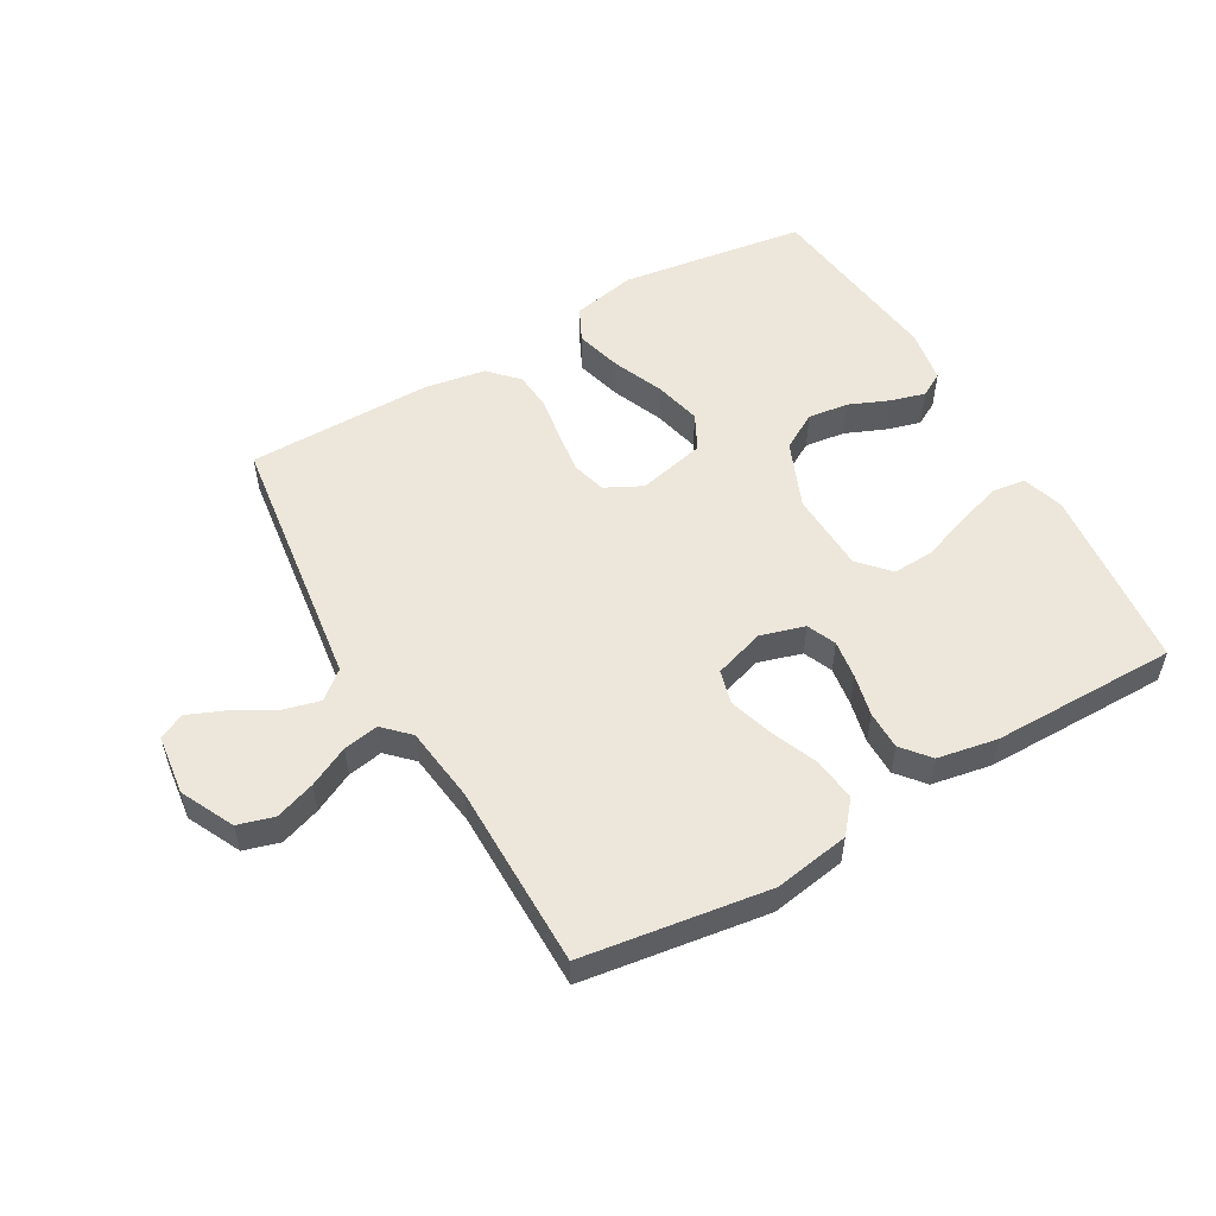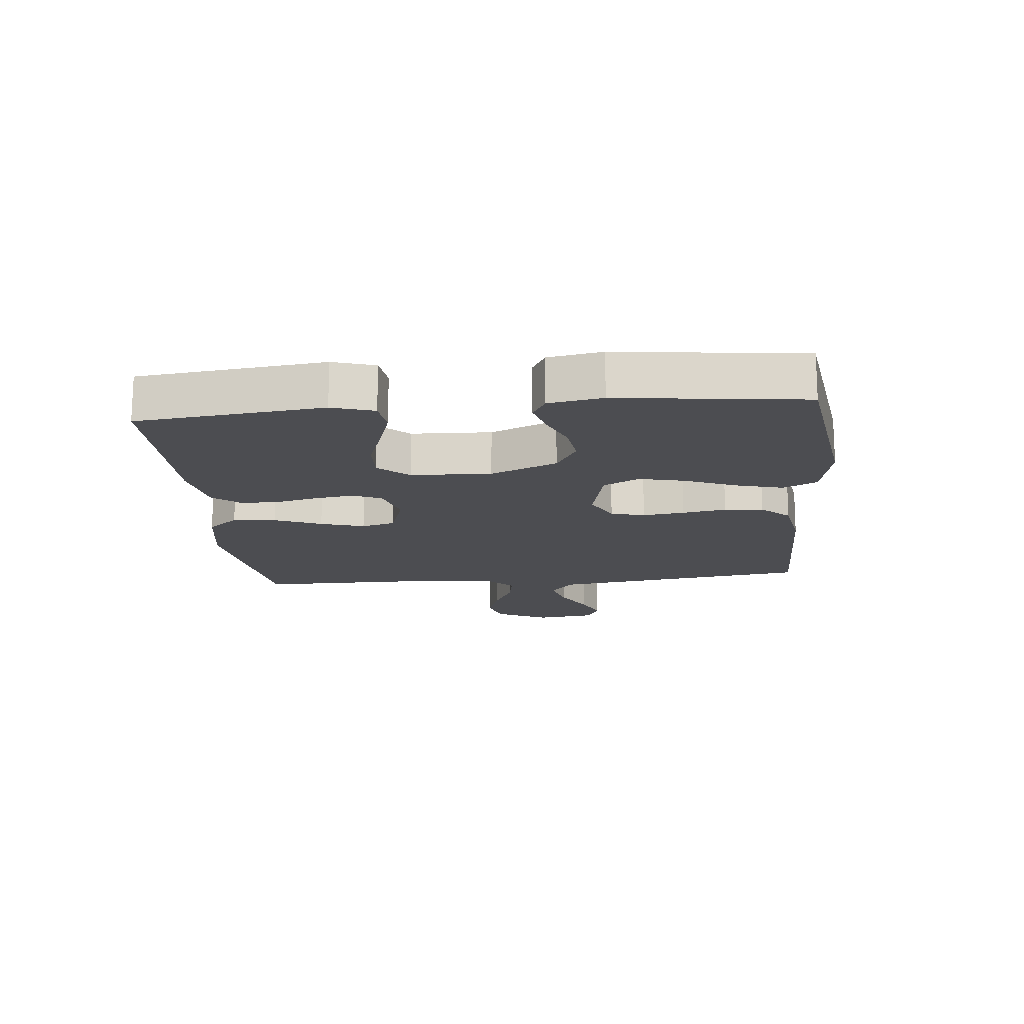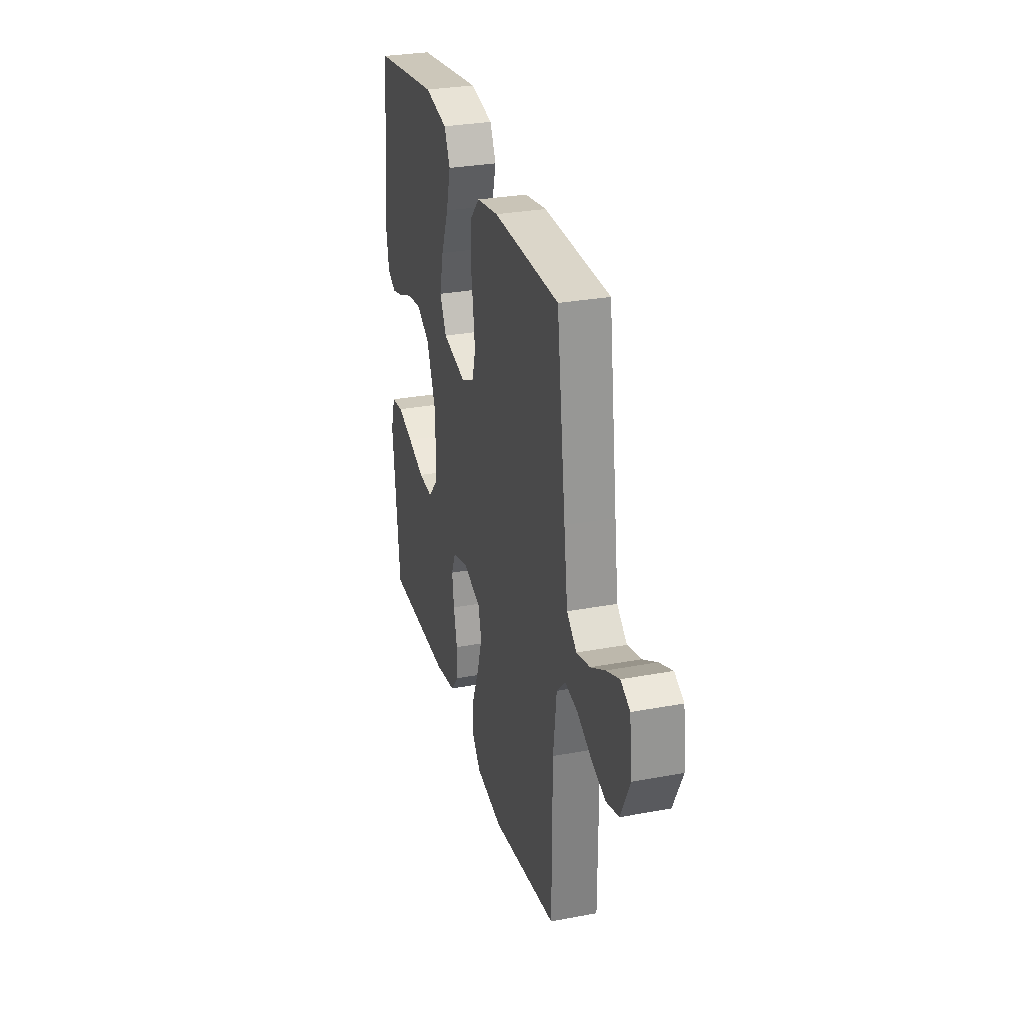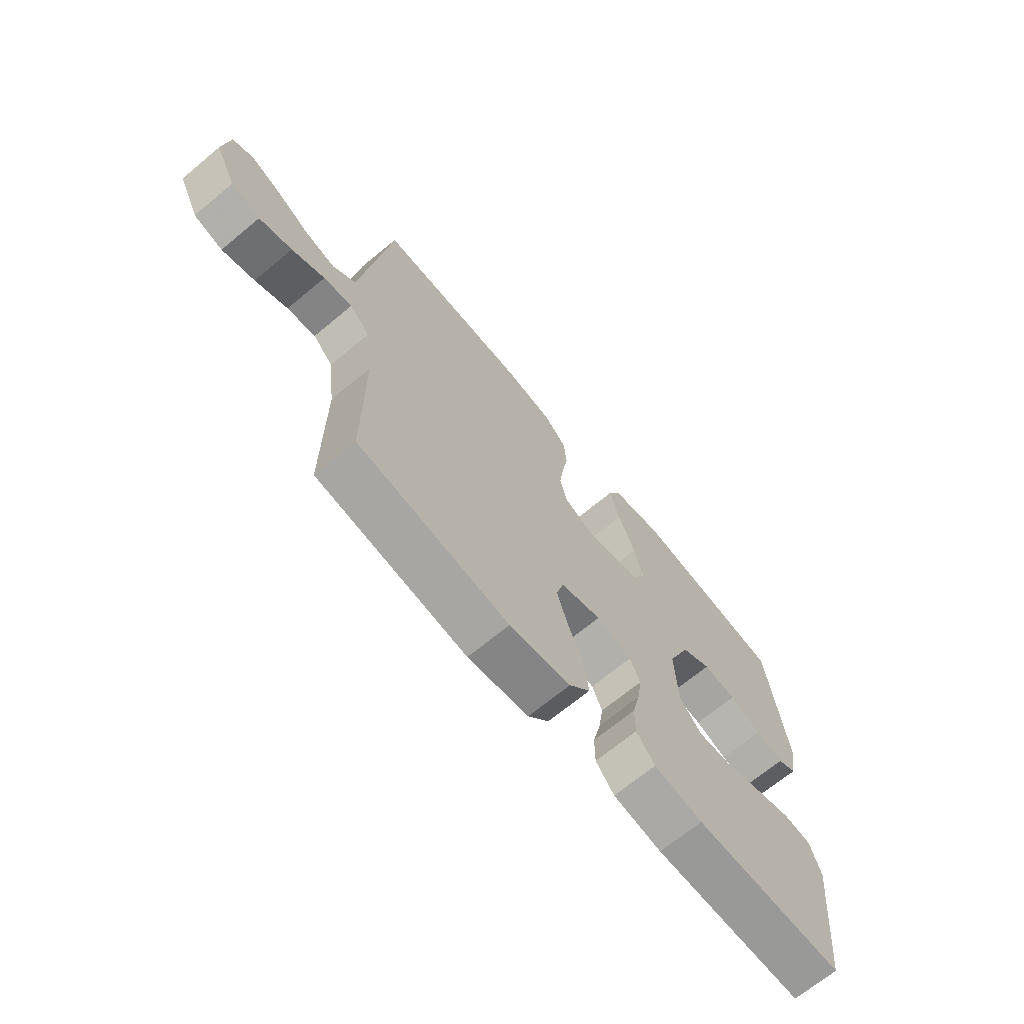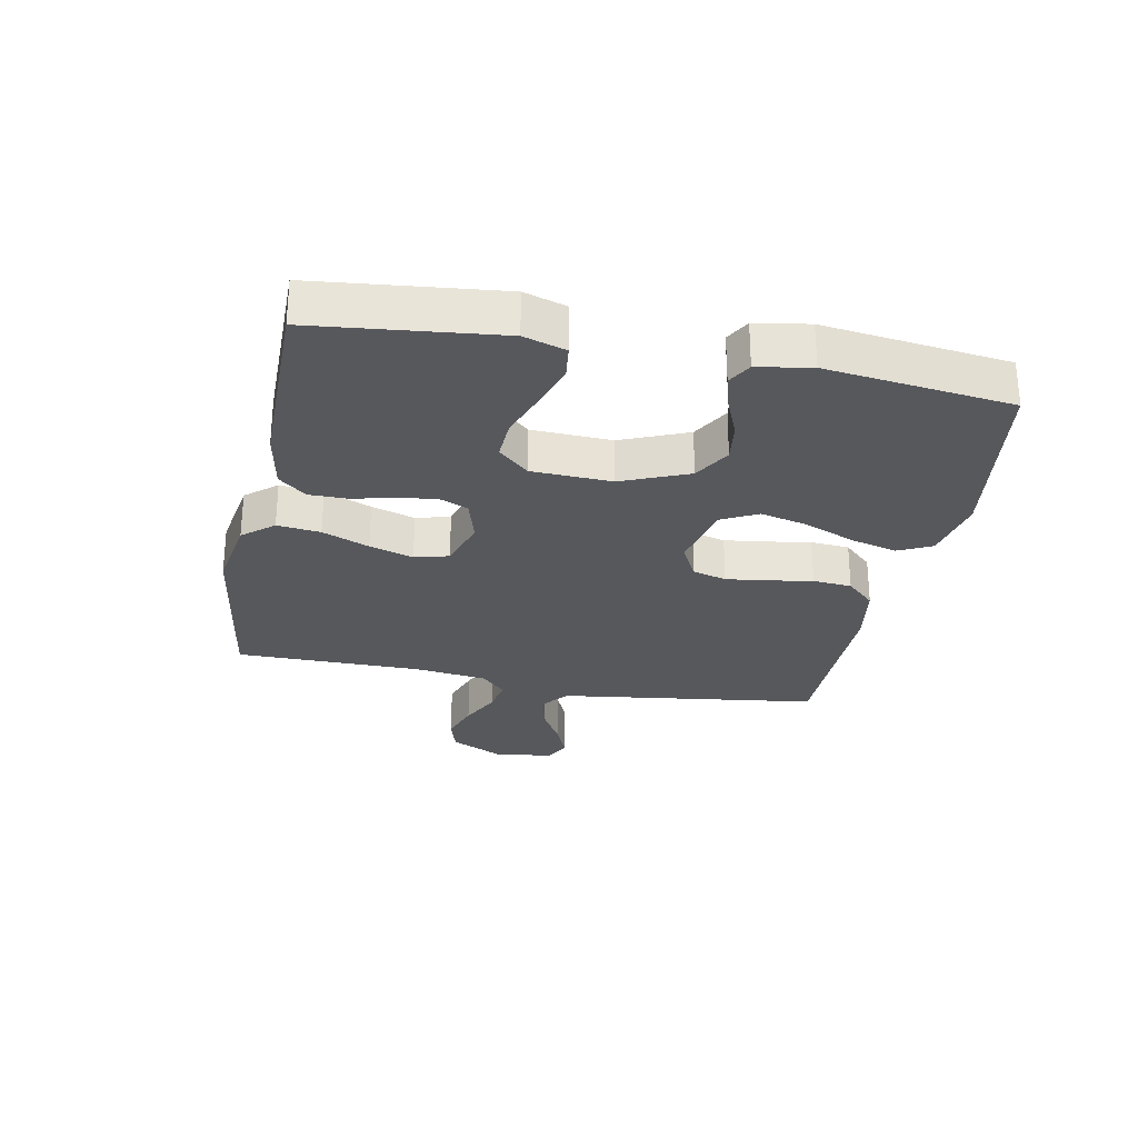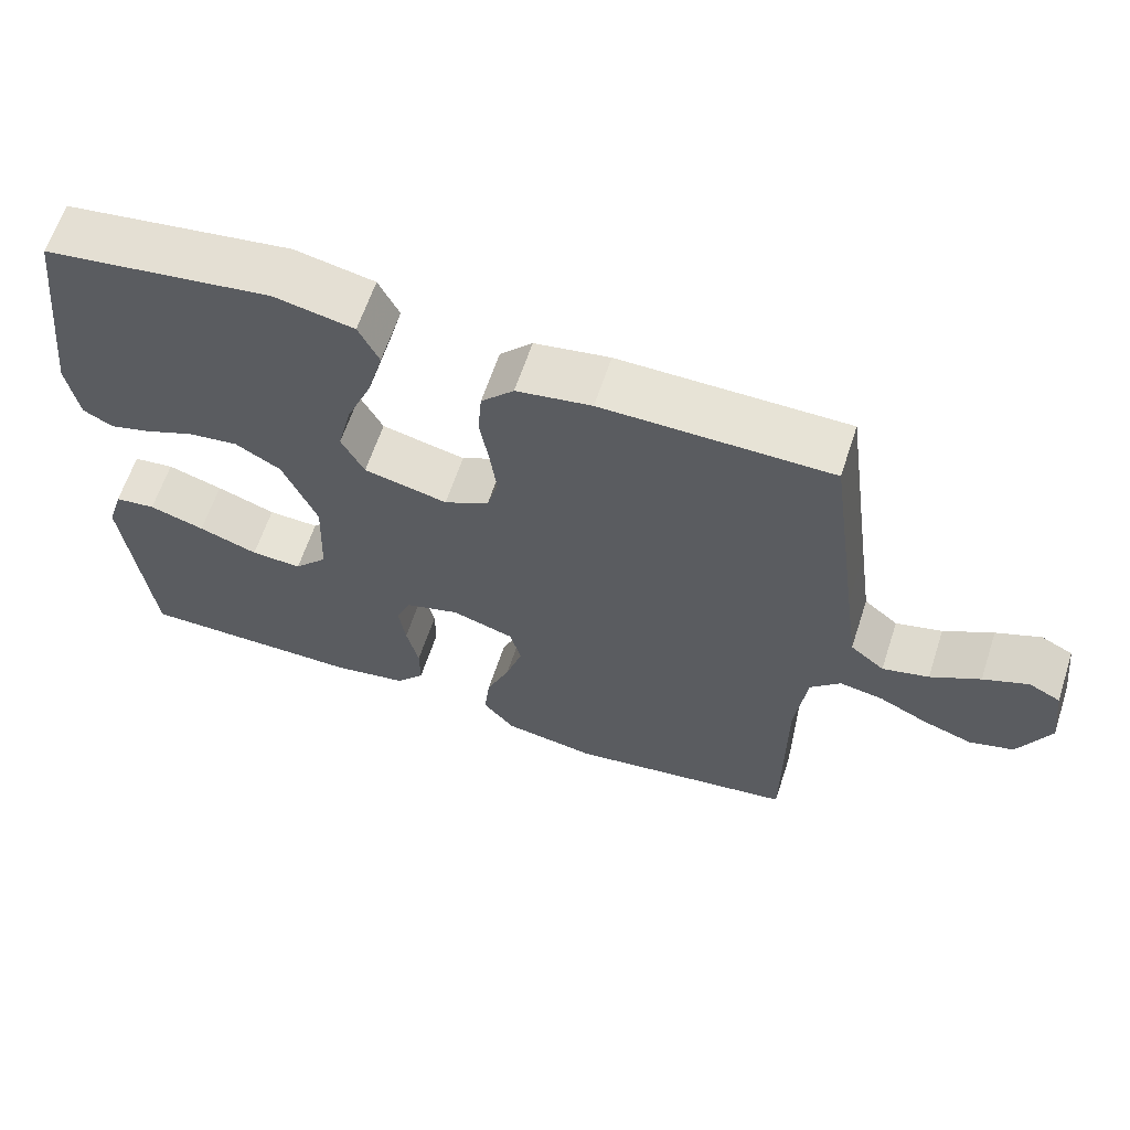
<metadata>
{"format":"obj","ext":"obj","renderer":"f3d","projection":"perspective","resolution":1024,"background":"white","views":[{"elev":53.8,"azim":150.0,"up":"+Y"},{"elev":-16.1,"azim":-84.5,"up":"+Y"},{"elev":29.8,"azim":74.7,"up":"+Z"},{"elev":-68.7,"azim":129.7,"up":"+Z"},{"elev":-27.9,"azim":-101.2,"up":"+Y"},{"elev":62.8,"azim":18.2,"up":"+Z"}]}
</metadata>
<code>
v -0.5 0.07 0.5
v -0.2 0.07 0.544
v -0.095 0.07 0.523
v -0.068 0.07 0.468
v -0.088 0.07 0.393
v -0.122 0.07 0.31
v -0.14 0.07 0.234
v -0.11 0.07 0.176
v 0 0.07 0.151
v 0.059 0.07 0.181
v 0.074 0.07 0.236
v 0.065 0.07 0.304
v 0.053 0.07 0.375
v 0.058 0.07 0.438
v 0.101 0.07 0.484
v 0.2 0.07 0.501
v 0.5 0.07 0.5
v 0.541 0.07 0.2
v 0.558 0.07 0.077
v 0.603 0.07 0.04
v 0.664 0.07 0.056
v 0.729 0.07 0.093
v 0.788 0.07 0.118
v 0.83 0.07 0.097
v 0.842 0.07 0
v 0.8 0.07 -0.086
v 0.742 0.07 -0.103
v 0.677 0.07 -0.081
v 0.612 0.07 -0.049
v 0.555 0.07 -0.039
v 0.515 0.07 -0.079
v 0.5 0.07 -0.2
v 0.5 0.07 -0.5
v 0.2 0.07 -0.544
v 0.078 0.07 -0.524
v 0.036 0.07 -0.474
v 0.044 0.07 -0.404
v 0.075 0.07 -0.328
v 0.097 0.07 -0.257
v 0.082 0.07 -0.202
v 0 0.07 -0.176
v -0.071 0.07 -0.197
v -0.091 0.07 -0.244
v -0.082 0.07 -0.306
v -0.066 0.07 -0.374
v -0.066 0.07 -0.436
v -0.103 0.07 -0.481
v -0.2 0.07 -0.499
v -0.5 0.07 -0.5
v -0.533 0.07 -0.2
v -0.512 0.07 -0.132
v -0.458 0.07 -0.125
v -0.385 0.07 -0.148
v -0.307 0.07 -0.176
v -0.24 0.07 -0.179
v -0.196 0.07 -0.13
v -0.191 0.07 0
v -0.236 0.07 0.108
v -0.296 0.07 0.143
v -0.362 0.07 0.134
v -0.426 0.07 0.107
v -0.482 0.07 0.091
v -0.521 0.07 0.113
v -0.536 0.07 0.2
v -0.5 0 0.5
v -0.2 0 0.544
v -0.095 0 0.523
v -0.068 0 0.468
v -0.088 0 0.393
v -0.122 0 0.31
v -0.14 0 0.234
v -0.11 0 0.176
v 0 0 0.151
v 0.059 0 0.181
v 0.074 0 0.236
v 0.065 0 0.304
v 0.053 0 0.375
v 0.058 0 0.438
v 0.101 0 0.484
v 0.2 0 0.501
v 0.5 0 0.5
v 0.541 0 0.2
v 0.558 0 0.077
v 0.603 0 0.04
v 0.664 0 0.056
v 0.729 0 0.093
v 0.788 0 0.118
v 0.83 0 0.097
v 0.842 0 0
v 0.8 0 -0.086
v 0.742 0 -0.103
v 0.677 0 -0.081
v 0.612 0 -0.049
v 0.555 0 -0.039
v 0.515 0 -0.079
v 0.5 0 -0.2
v 0.5 0 -0.5
v 0.2 0 -0.544
v 0.078 0 -0.524
v 0.036 0 -0.474
v 0.044 0 -0.404
v 0.075 0 -0.328
v 0.097 0 -0.257
v 0.082 0 -0.202
v 0 0 -0.176
v -0.071 0 -0.197
v -0.091 0 -0.244
v -0.082 0 -0.306
v -0.066 0 -0.374
v -0.066 0 -0.436
v -0.103 0 -0.481
v -0.2 0 -0.499
v -0.5 0 -0.5
v -0.533 0 -0.2
v -0.512 0 -0.132
v -0.458 0 -0.125
v -0.385 0 -0.148
v -0.307 0 -0.176
v -0.24 0 -0.179
v -0.196 0 -0.13
v -0.191 0 0
v -0.236 0 0.108
v -0.296 0 0.143
v -0.362 0 0.134
v -0.426 0 0.107
v -0.482 0 0.091
v -0.521 0 0.113
v -0.536 0 0.2
f 60 61 62 63
f 59 60 63 64
f 51 52 53 54
f 49 50 51 54
f 49 54 55
f 48 49 55 56
f 44 45 46 47
f 43 44 47 48
f 42 43 48 56
f 35 36 37 38
f 35 38 39
f 32 33 34 35
f 31 32 35 39
f 30 31 39 40
f 26 27 28 29
f 24 25 26 29
f 24 29 30
f 21 22 23 24
f 20 21 24 30
f 19 20 30 40
f 15 16 17 18
f 12 13 14 15
f 11 12 15 18
f 10 11 18 19
f 3 4 5 6
f 3 6 7
f 2 3 7
f 59 64 1 2
f 58 59 2 7
f 57 58 7 8
f 41 42 56 57
f 41 57 8 9
f 19 40 41
f 9 10 19 41
f 127 126 125 124
f 128 127 124 123
f 118 117 116 115
f 118 115 114 113
f 119 118 113
f 120 119 113 112
f 111 110 109 108
f 112 111 108 107
f 120 112 107 106
f 102 101 100 99
f 103 102 99
f 99 98 97 96
f 103 99 96 95
f 104 103 95 94
f 93 92 91 90
f 93 90 89 88
f 94 93 88
f 88 87 86 85
f 94 88 85 84
f 104 94 84 83
f 82 81 80 79
f 79 78 77 76
f 82 79 76 75
f 83 82 75 74
f 70 69 68 67
f 71 70 67
f 71 67 66
f 66 65 128 123
f 71 66 123 122
f 72 71 122 121
f 121 120 106 105
f 73 72 121 105
f 105 104 83
f 105 83 74 73
f 1 65 66 2
f 2 66 67 3
f 3 67 68 4
f 4 68 69 5
f 5 69 70 6
f 6 70 71 7
f 7 71 72 8
f 8 72 73 9
f 9 73 74 10
f 10 74 75 11
f 11 75 76 12
f 12 76 77 13
f 13 77 78 14
f 14 78 79 15
f 15 79 80 16
f 16 80 81 17
f 17 81 82 18
f 18 82 83 19
f 19 83 84 20
f 20 84 85 21
f 21 85 86 22
f 22 86 87 23
f 23 87 88 24
f 24 88 89 25
f 25 89 90 26
f 26 90 91 27
f 27 91 92 28
f 28 92 93 29
f 29 93 94 30
f 30 94 95 31
f 31 95 96 32
f 32 96 97 33
f 33 97 98 34
f 34 98 99 35
f 35 99 100 36
f 36 100 101 37
f 37 101 102 38
f 38 102 103 39
f 39 103 104 40
f 40 104 105 41
f 41 105 106 42
f 42 106 107 43
f 43 107 108 44
f 44 108 109 45
f 45 109 110 46
f 46 110 111 47
f 47 111 112 48
f 48 112 113 49
f 49 113 114 50
f 50 114 115 51
f 51 115 116 52
f 52 116 117 53
f 53 117 118 54
f 54 118 119 55
f 55 119 120 56
f 56 120 121 57
f 57 121 122 58
f 58 122 123 59
f 59 123 124 60
f 60 124 125 61
f 61 125 126 62
f 62 126 127 63
f 63 127 128 64
f 64 128 65 1

</code>
